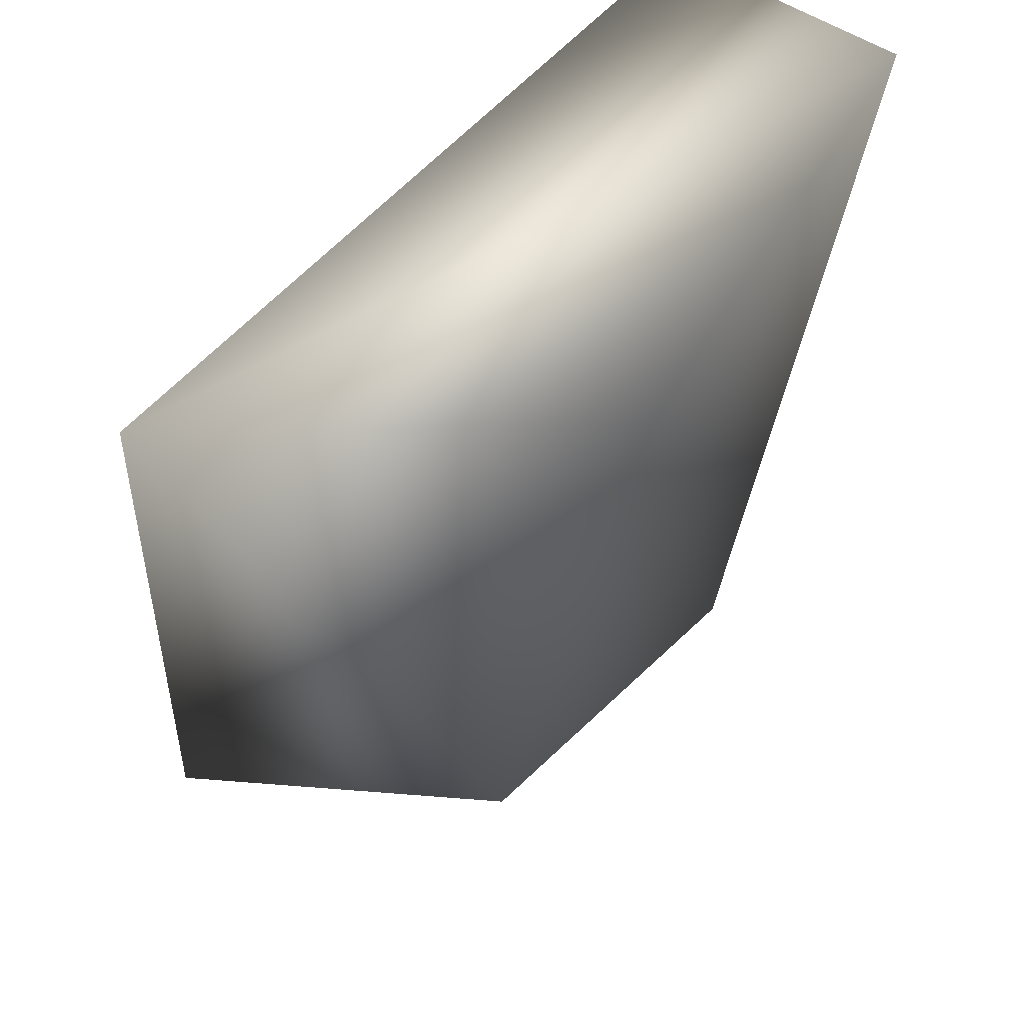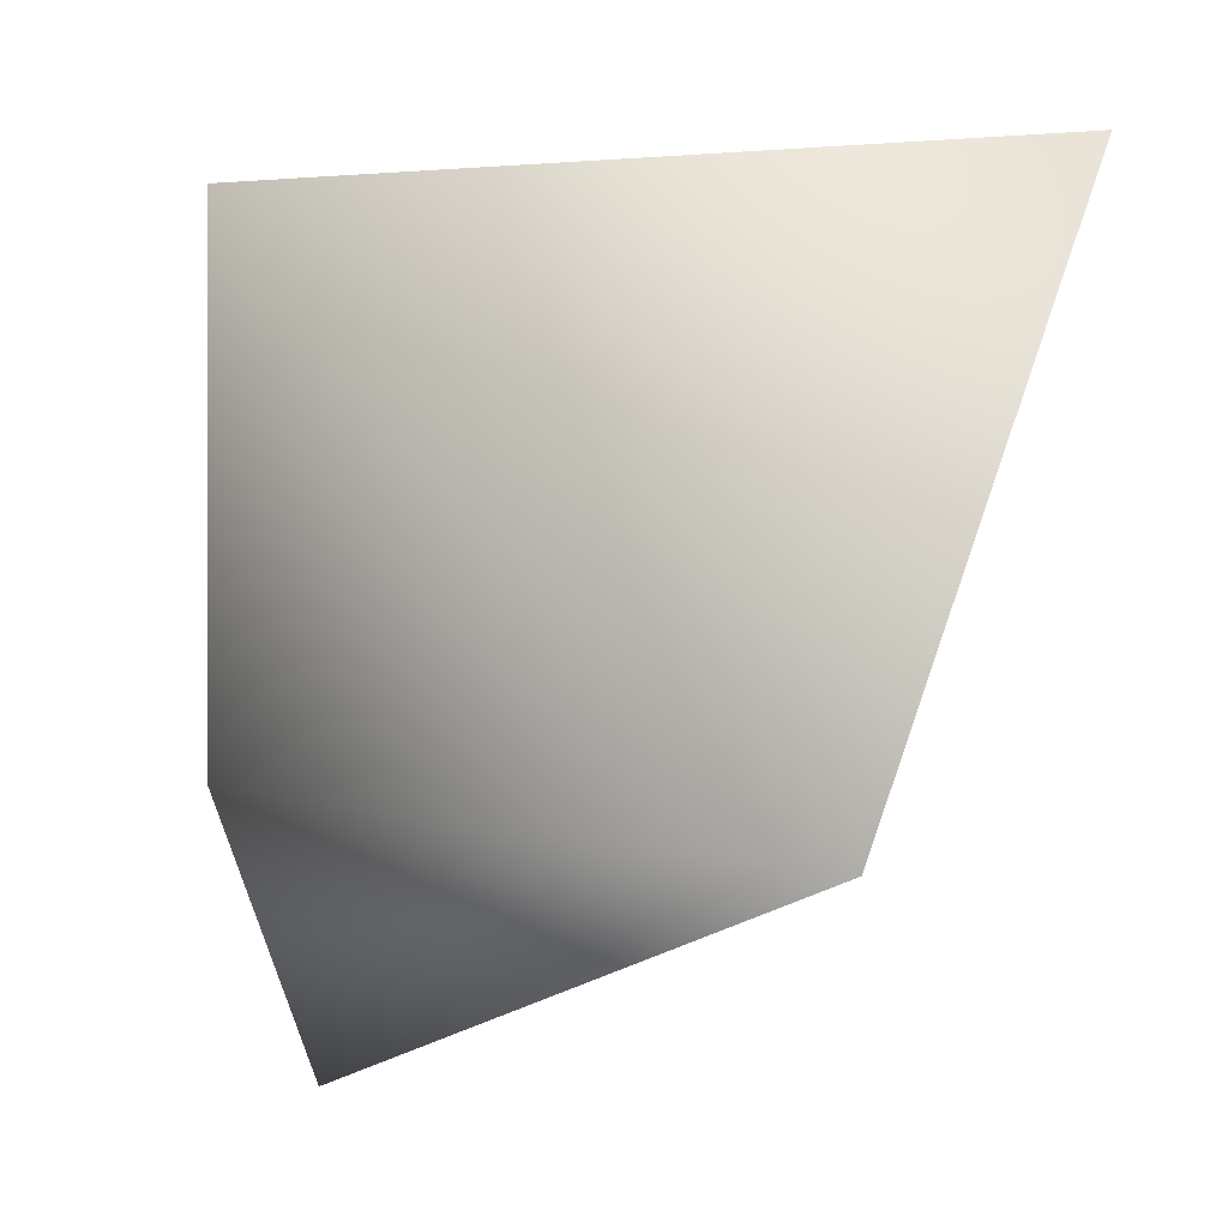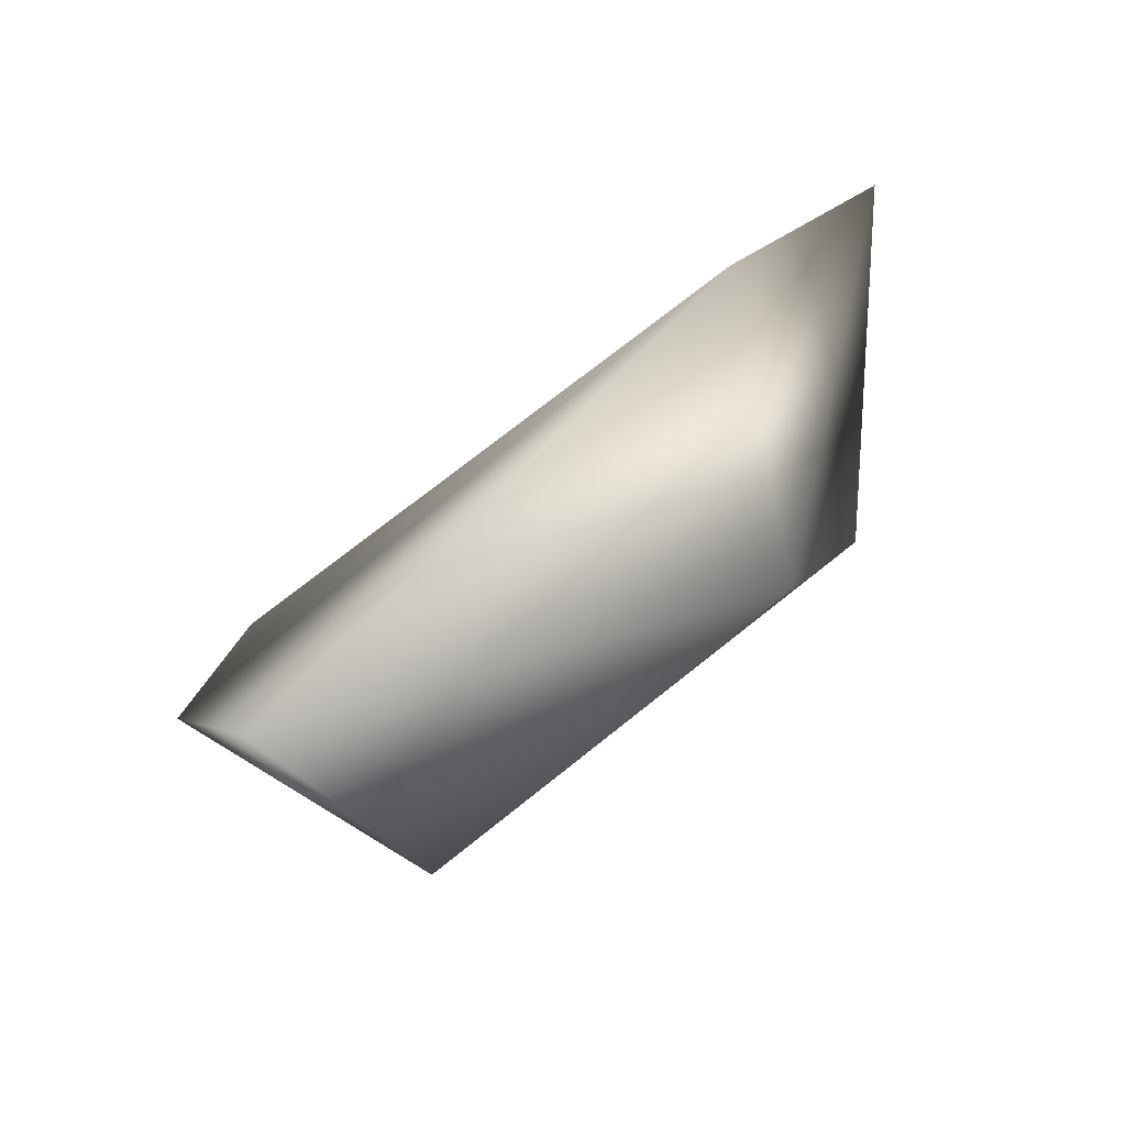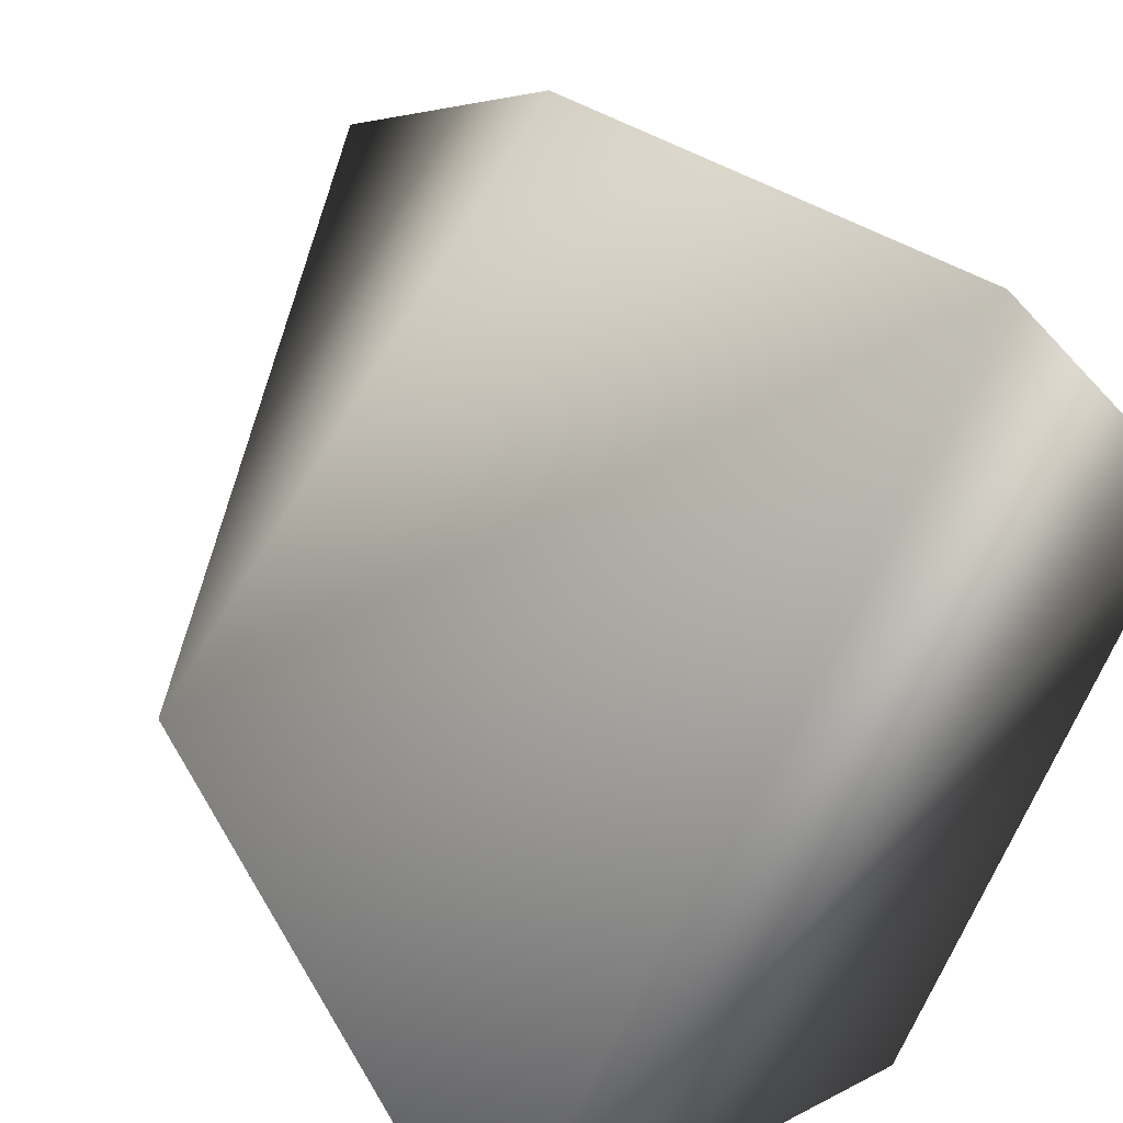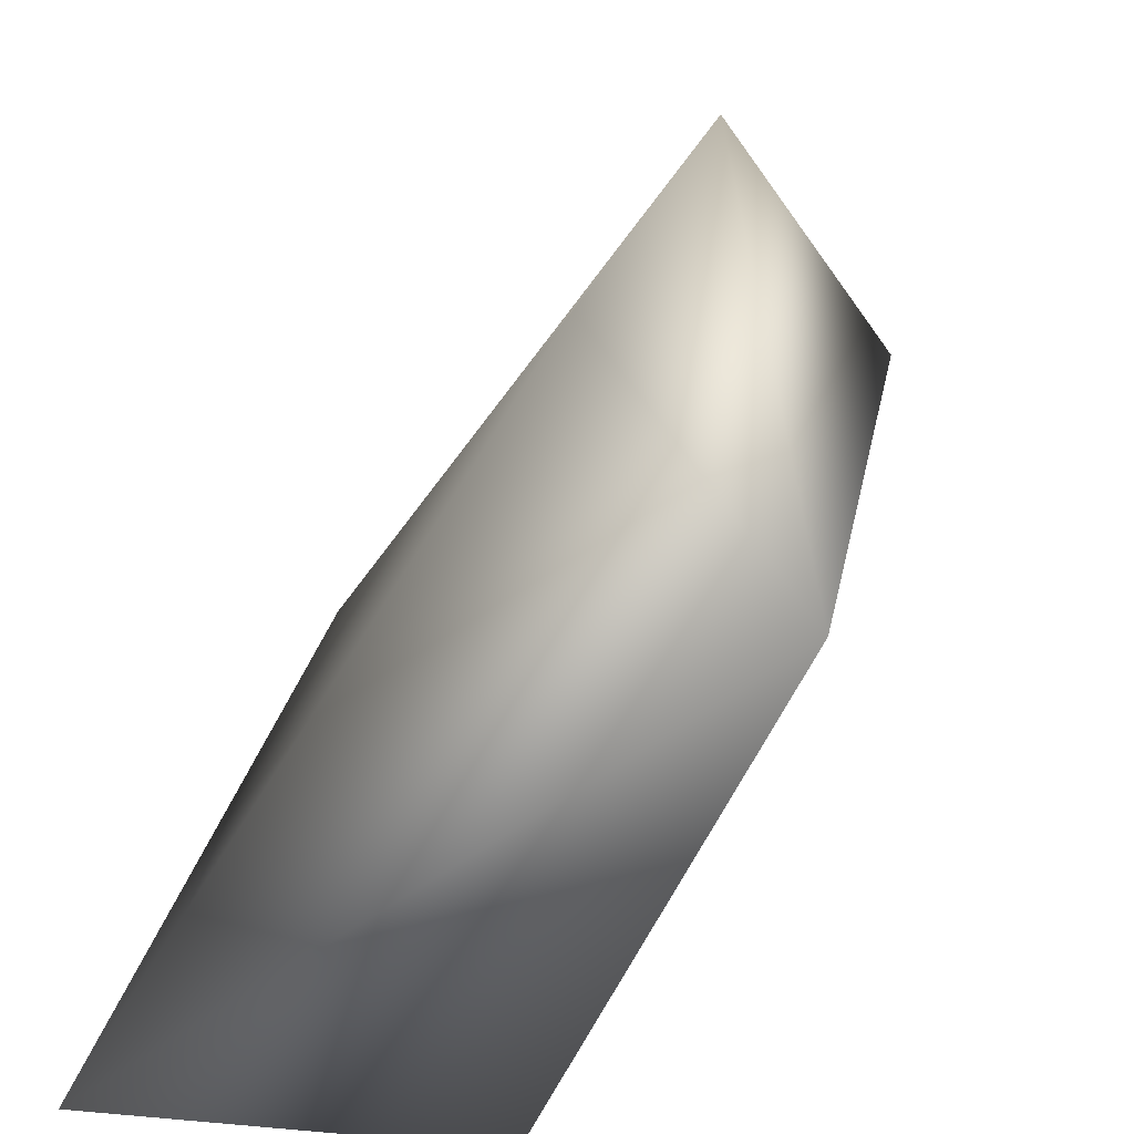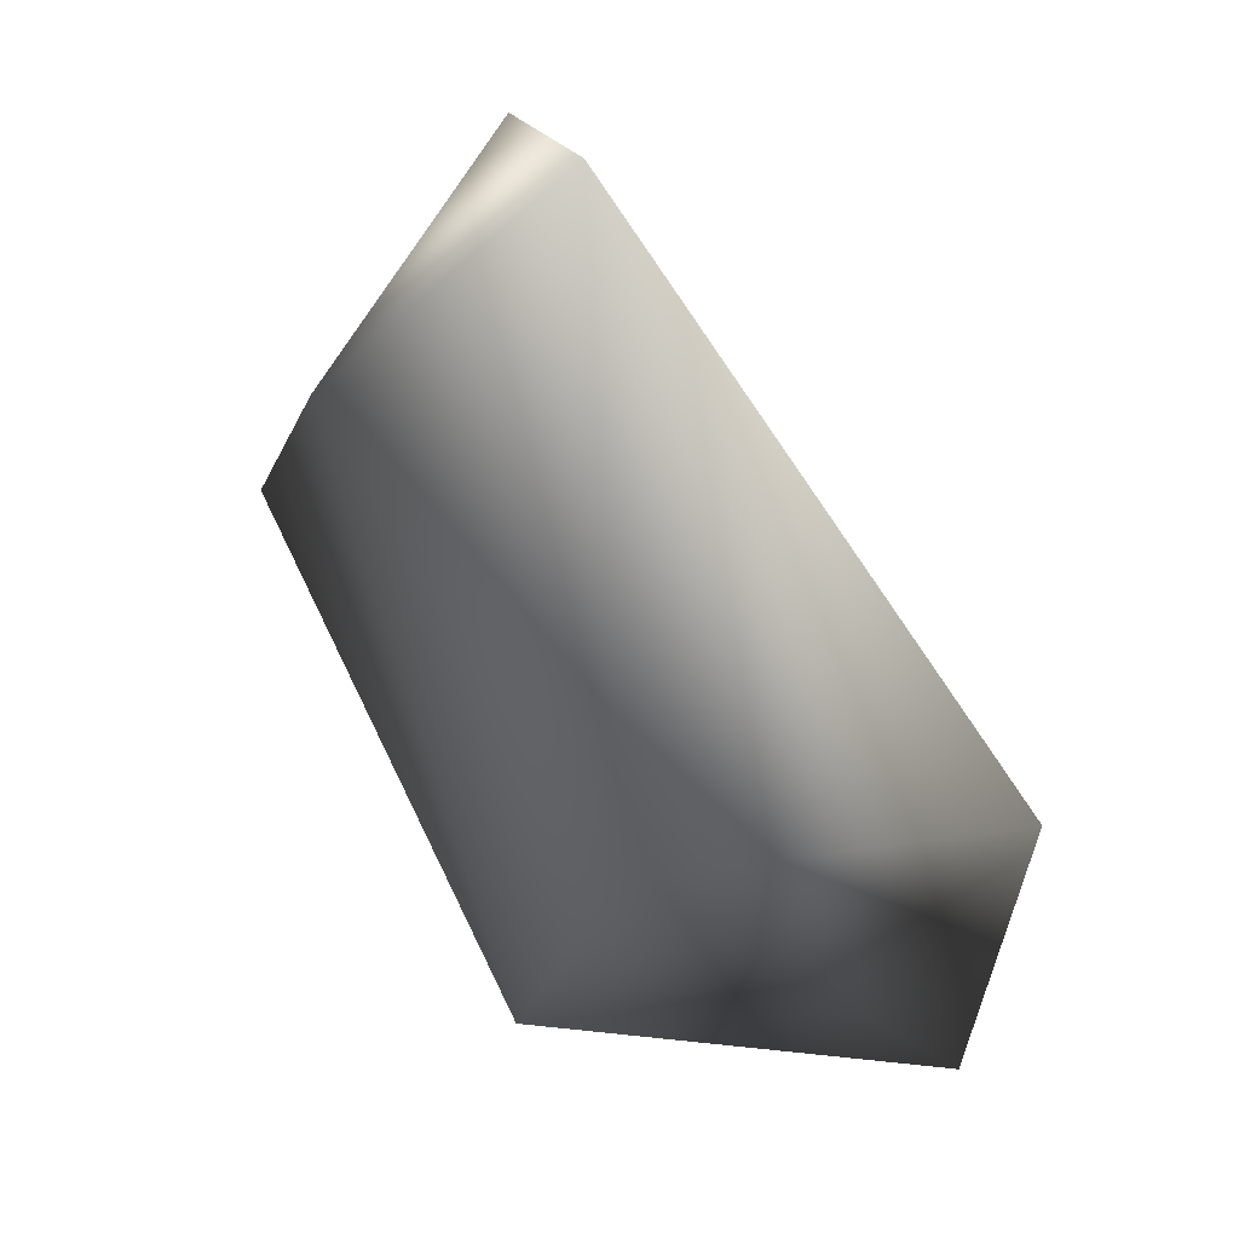
<metadata>
{"format":"obj","ext":"obj","renderer":"f3d","projection":"perspective","resolution":1024,"background":"white","views":[{"elev":-48.3,"azim":176.3,"up":"+Z"},{"elev":0.2,"azim":84.3,"up":"+Y"},{"elev":-78.2,"azim":94.2,"up":"+Y"},{"elev":28.1,"azim":147.4,"up":"+Z"},{"elev":23.0,"azim":-162.8,"up":"+Z"},{"elev":-5.7,"azim":-1.8,"up":"+Z"}]}
</metadata>
<code>
v -0.06816 0.3849 3.706
v 0.1858 -0.7783 2.546
v 0.8294 0.358 2.228
v 0.02797 0.358 2.311
v -0.2685 -0.9111 3.24
v -0.4492 0.4376 3.292
v 0.1161 -1.278 3.498
v 0.01301 -0.7378 3.702
v 0.7894 -0.839 2.627
g Honeydew_face_R_col
f 3 2 4
f 5 4 2
f 6 1 3
f 6 3 4
f 6 4 5
f 7 5 2
f 8 6 5
f 8 1 6
f 8 5 7
f 9 7 2
f 9 2 3
f 9 8 7
f 9 3 1
f 9 1 8

</code>
